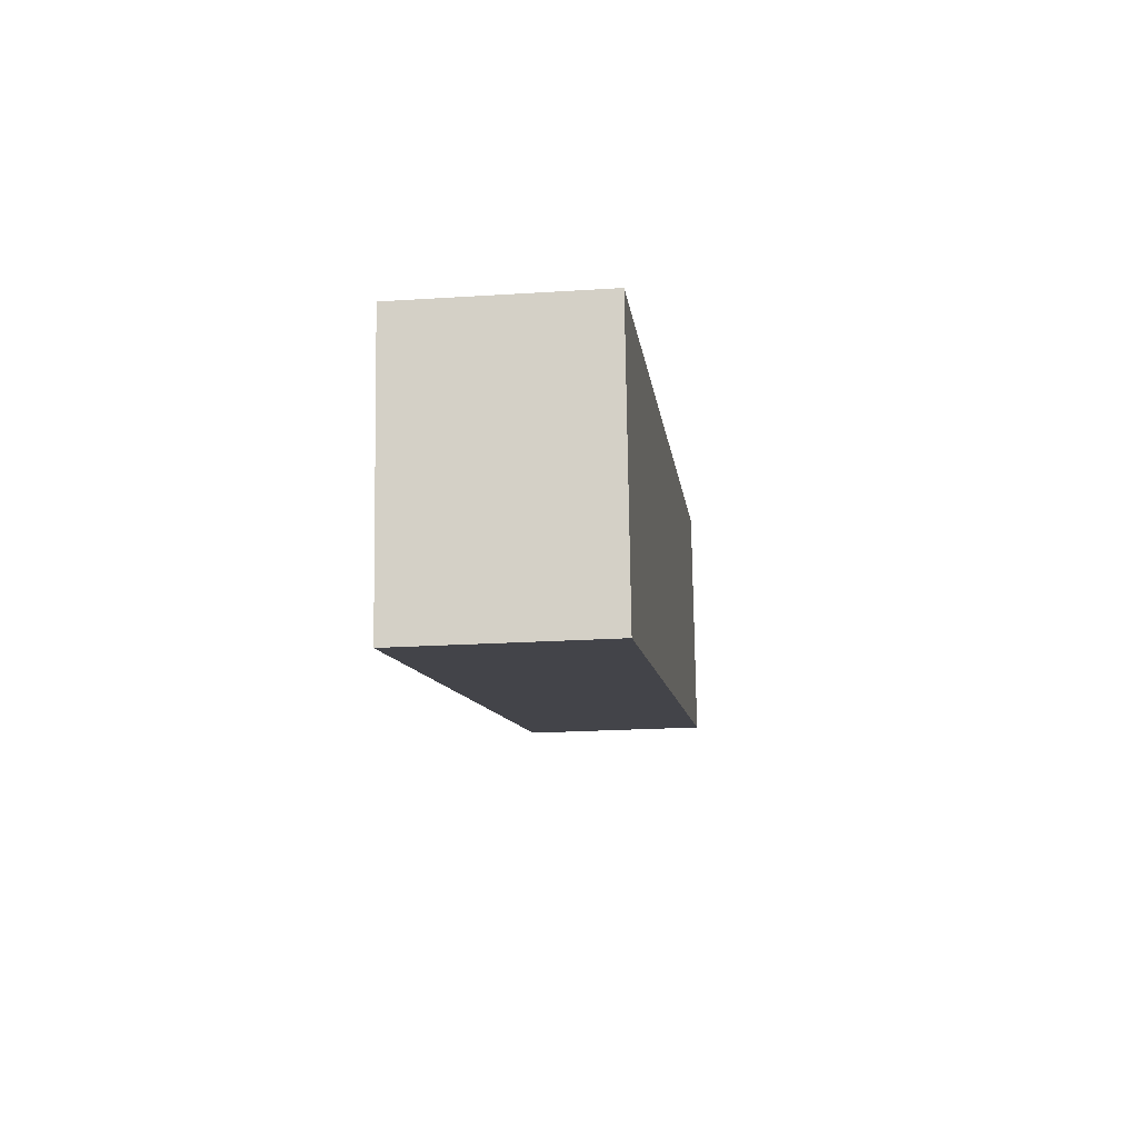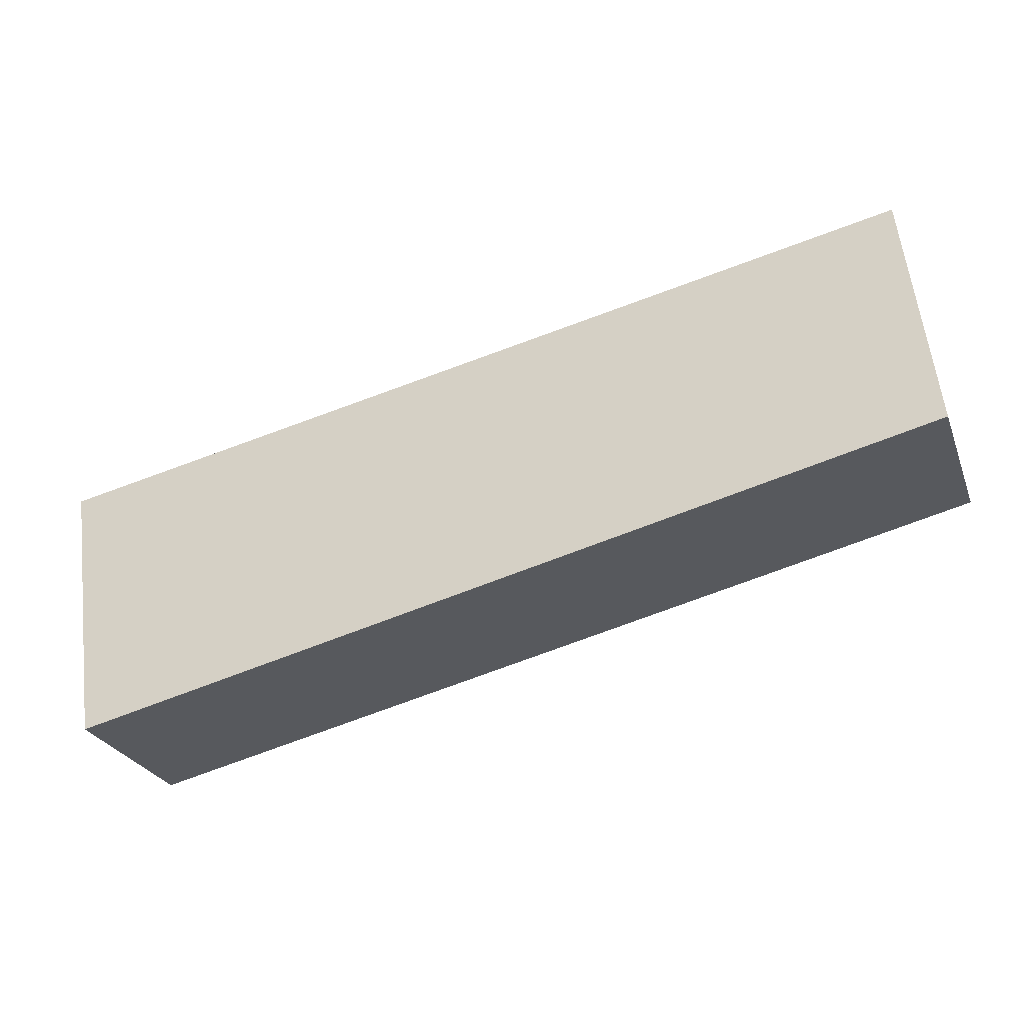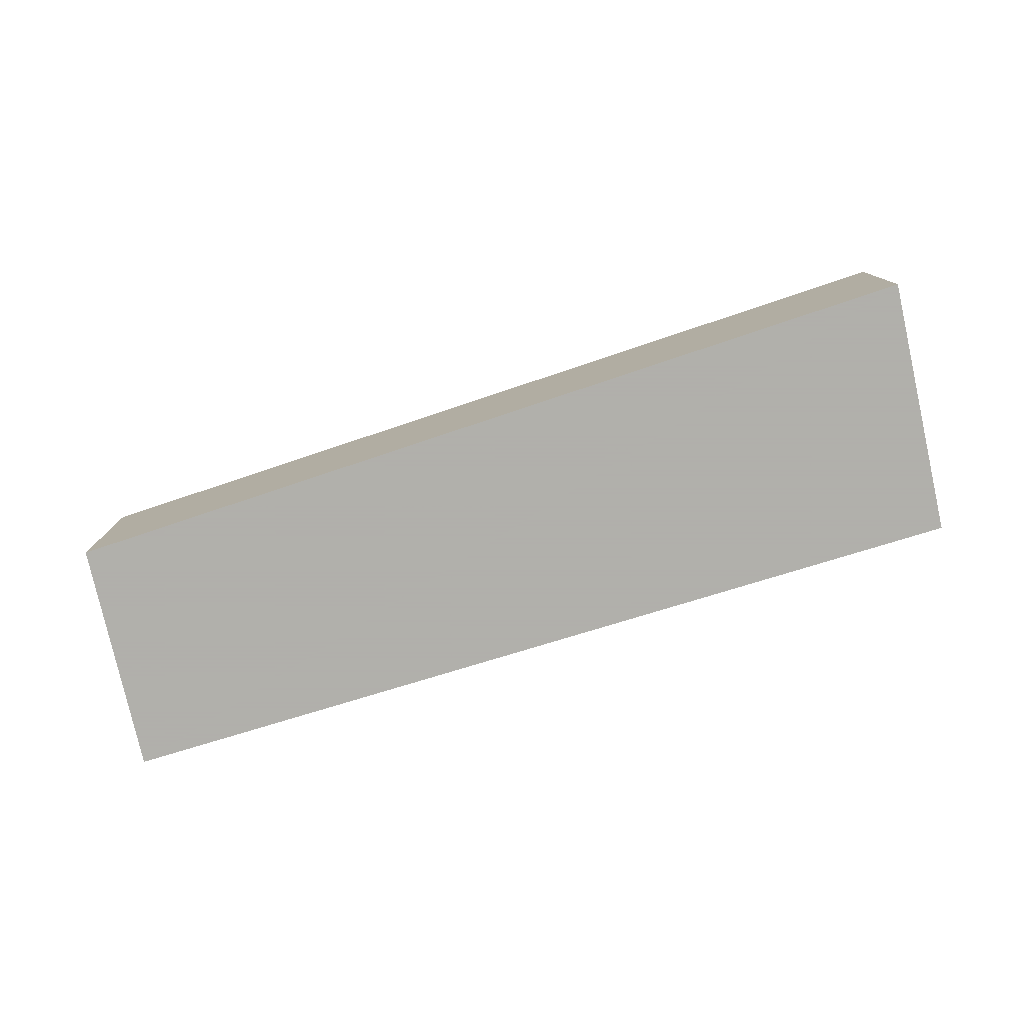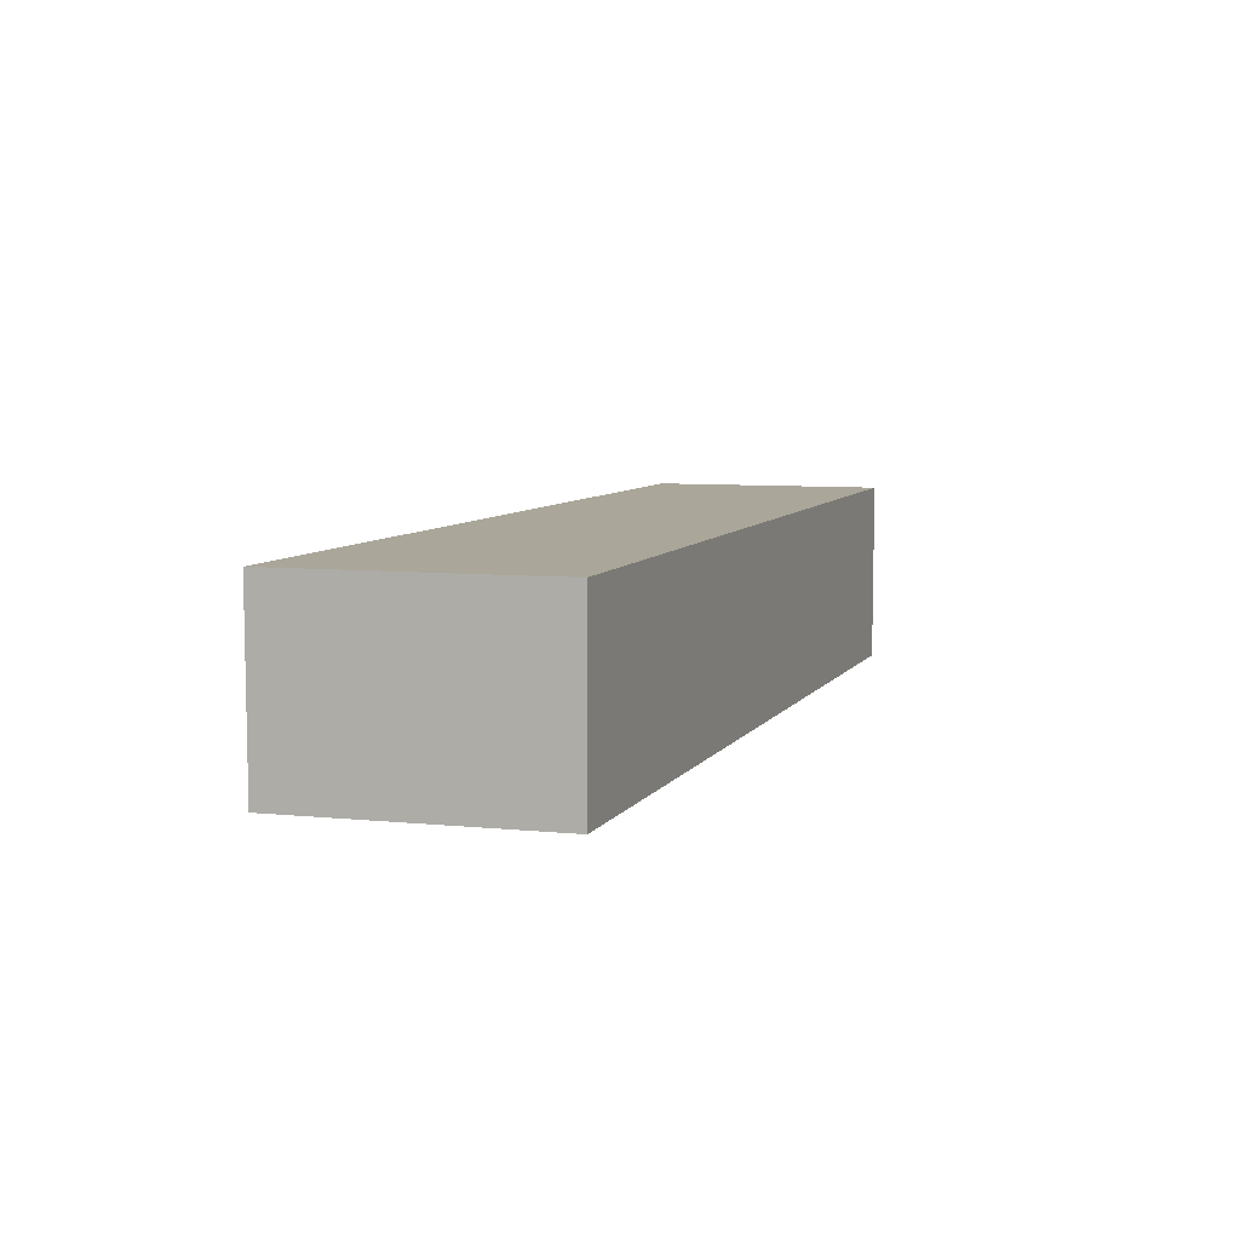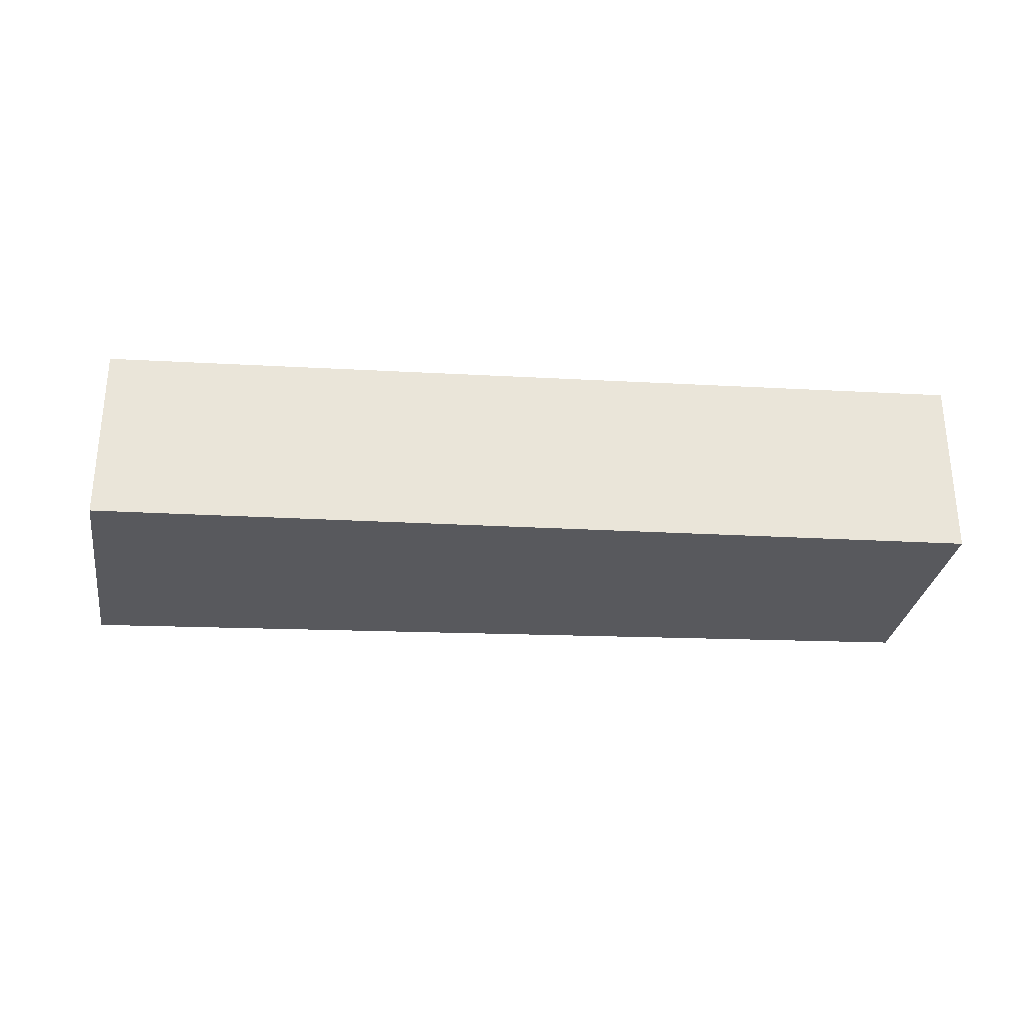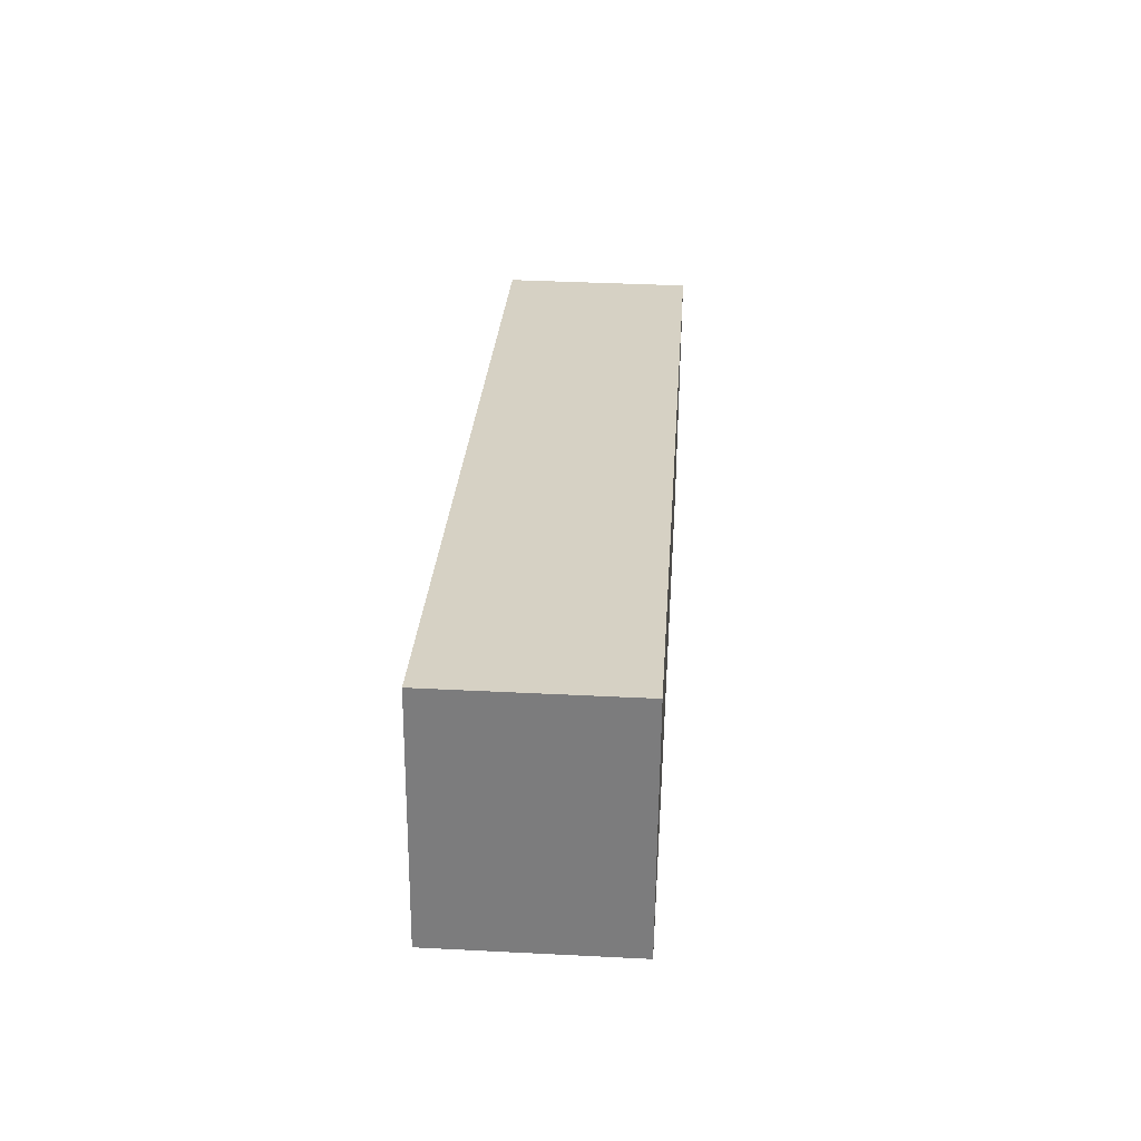
<metadata>
{"format":"obj","ext":"obj","renderer":"f3d","projection":"perspective","resolution":1024,"background":"white","views":[{"elev":-21.5,"azim":-83.5,"up":"+Z"},{"elev":-26.5,"azim":18.4,"up":"+Z"},{"elev":-78.4,"azim":-174.7,"up":"+Y"},{"elev":7.8,"azim":-82.0,"up":"+Y"},{"elev":-29.8,"azim":-16.1,"up":"+Y"},{"elev":38.1,"azim":93.7,"up":"+Z"}]}
</metadata>
<code>
v 2.966 -0.1311 -6.044
v 2.958 -0.1311 -5.984
v 3.158 -0.1311 -5.943
v 3.165 -0.1311 -5.997
v 2.966 -0.1733 -6.044
v 3.165 -0.1733 -5.997
v 3.158 -0.1733 -5.943
v 2.958 -0.1733 -5.984
v 3.165 -0.1733 -5.997
v 2.966 -0.1733 -6.044
v 2.966 -0.1311 -6.044
v 3.165 -0.1311 -5.997
v 3.158 -0.1733 -5.943
v 3.165 -0.1733 -5.997
v 3.165 -0.1311 -5.997
v 3.158 -0.1311 -5.943
v 2.958 -0.1733 -5.984
v 3.158 -0.1733 -5.943
v 3.158 -0.1311 -5.943
v 2.958 -0.1311 -5.984
v 2.966 -0.1733 -6.044
v 2.958 -0.1733 -5.984
v 2.958 -0.1311 -5.984
v 2.966 -0.1311 -6.044
f 1 2 3
f 1 3 4
f 5 6 7
f 5 7 8
f 9 10 11
f 9 11 12
f 13 14 15
f 13 15 16
f 17 18 19
f 17 19 20
f 21 22 23
f 21 23 24

</code>
